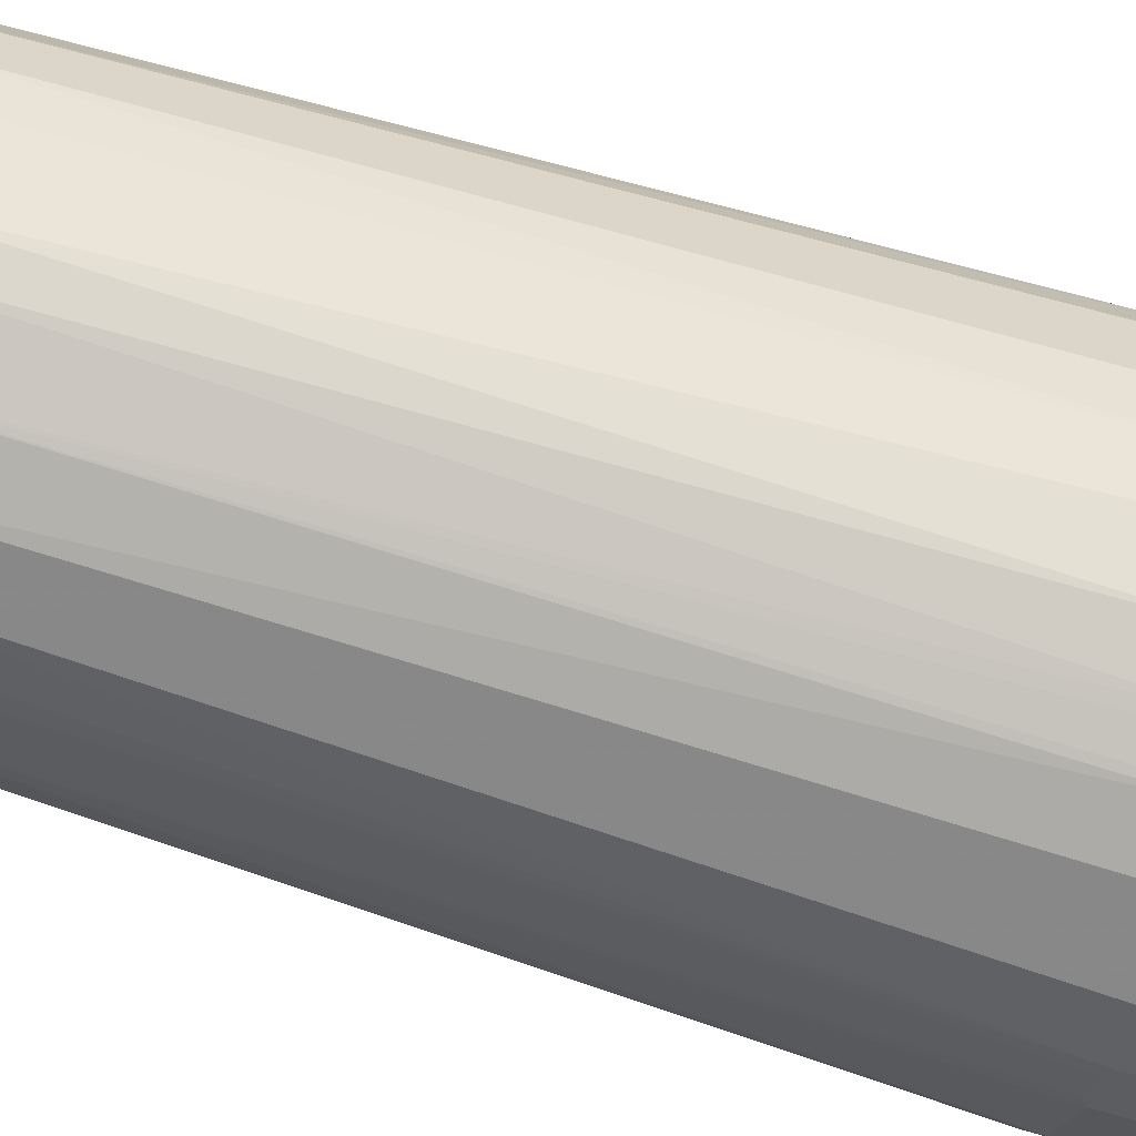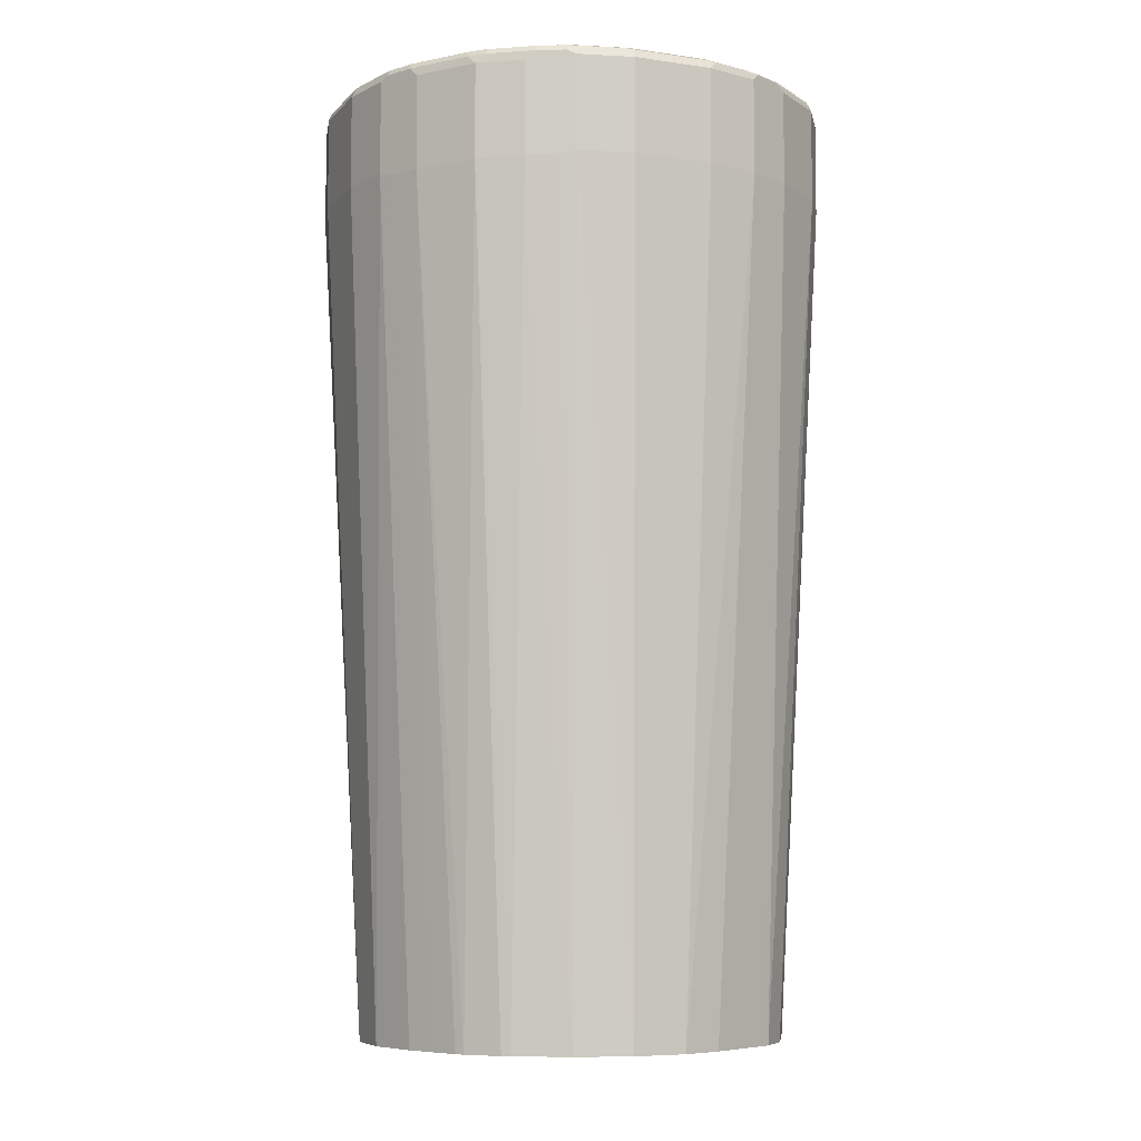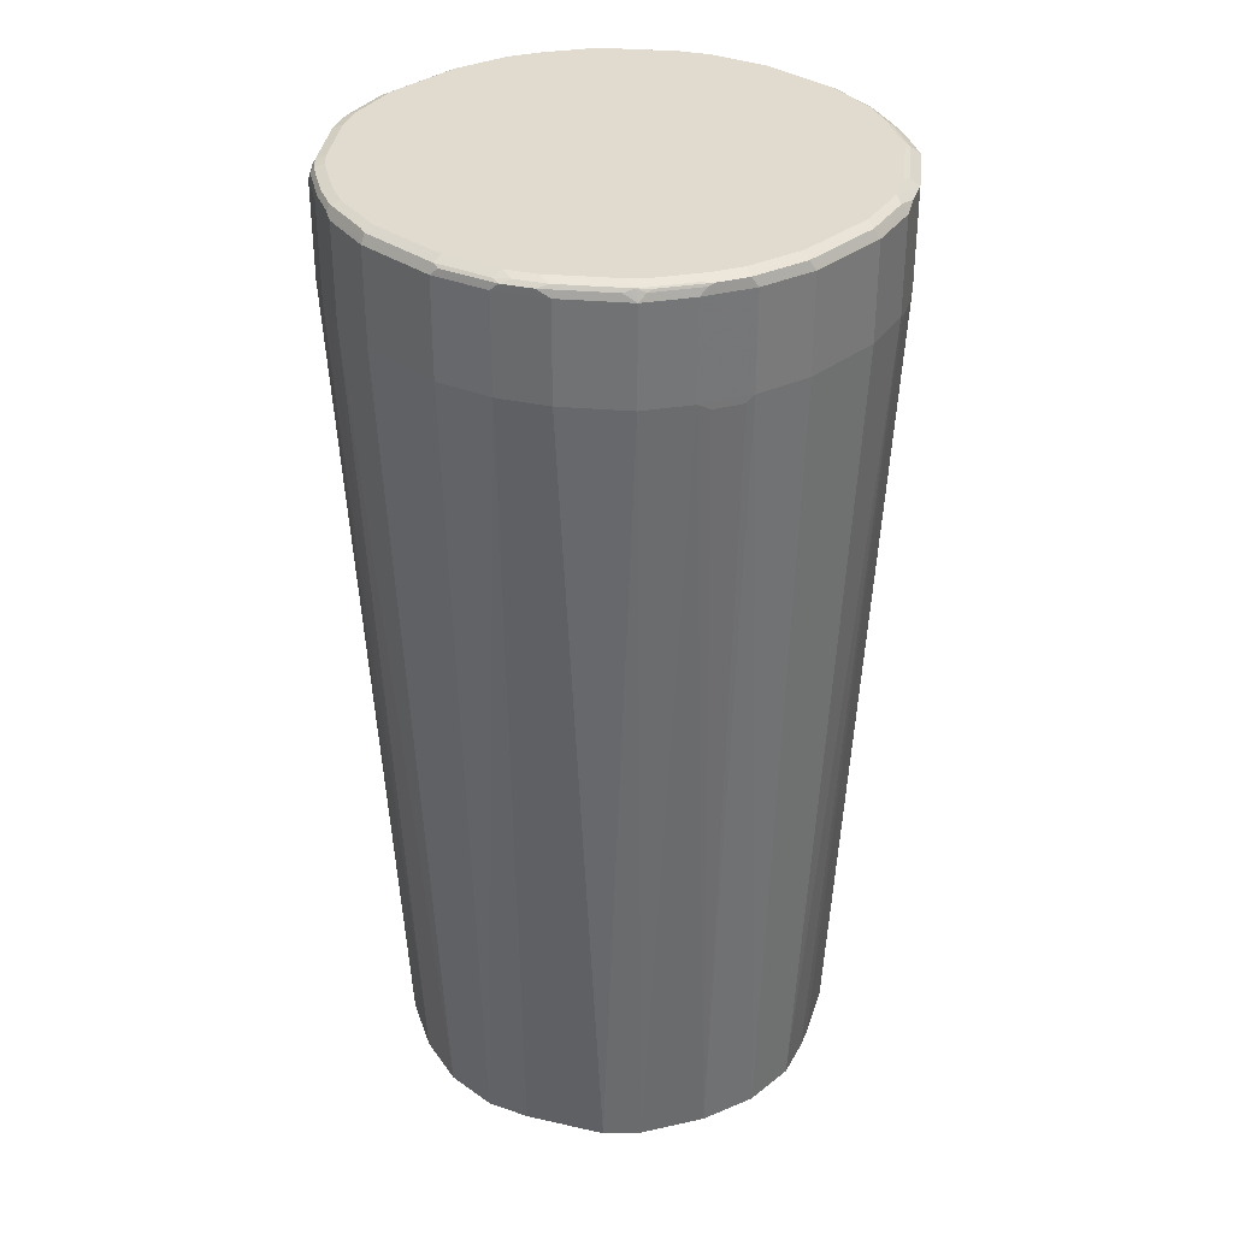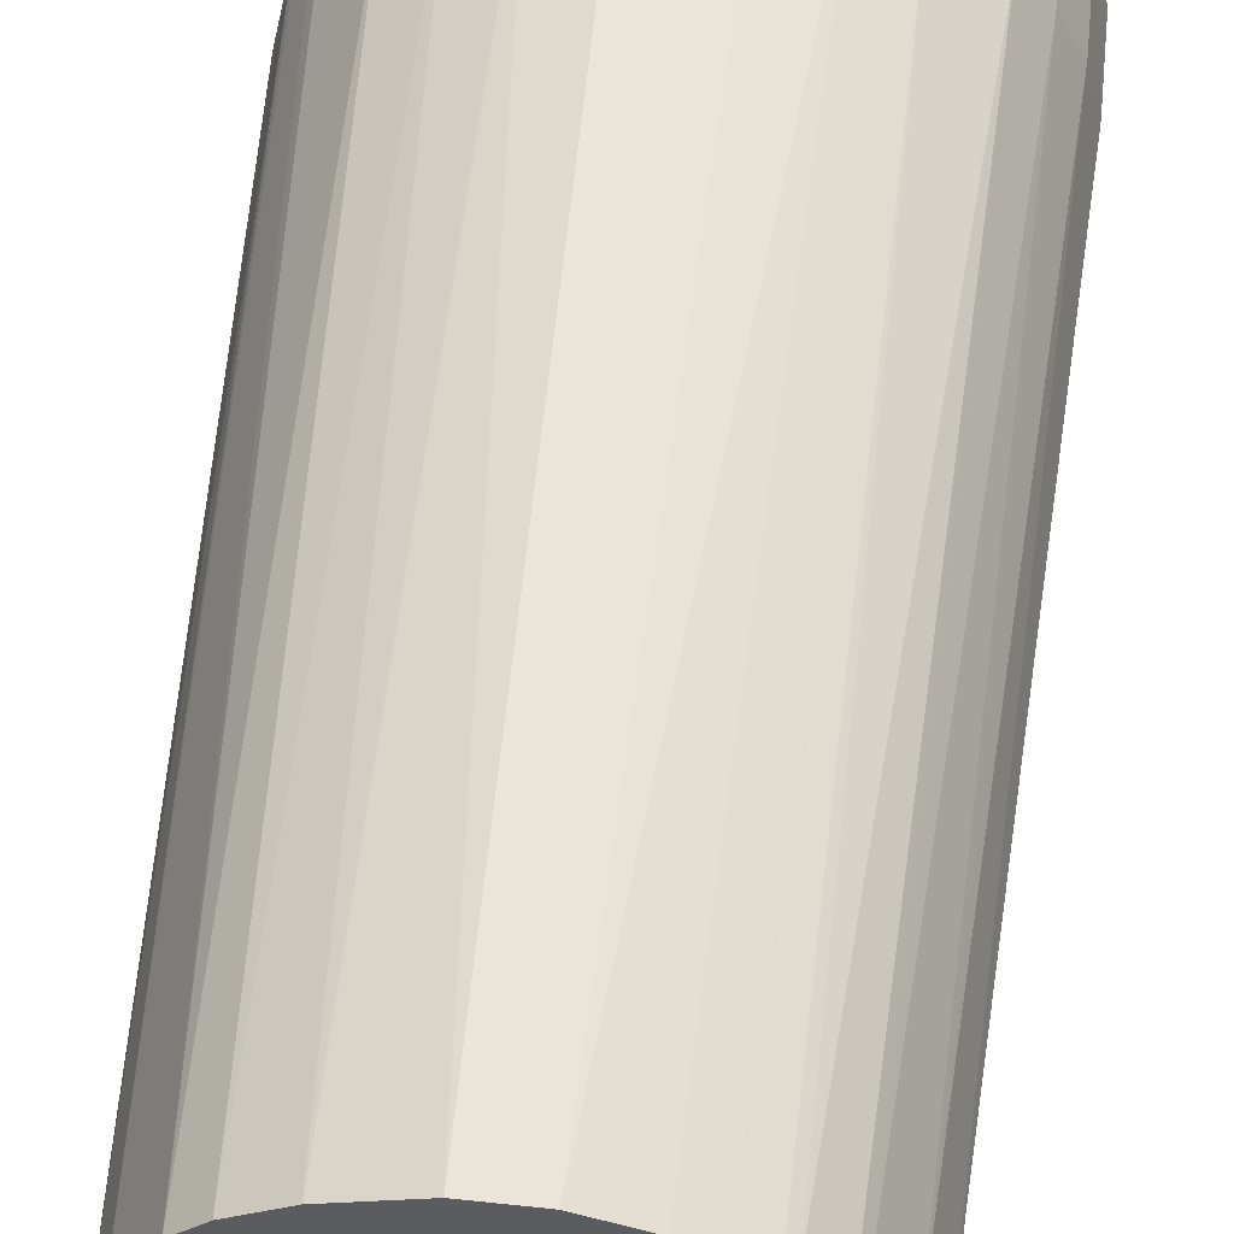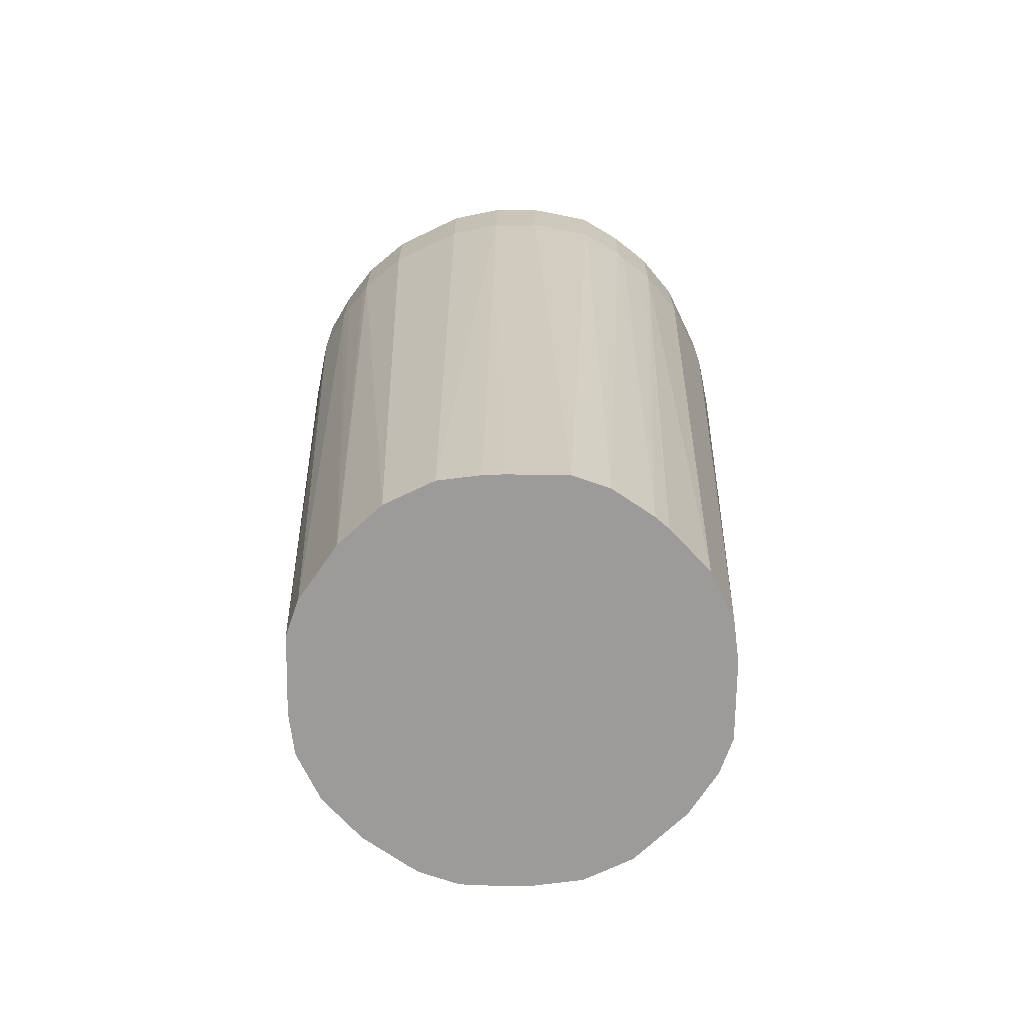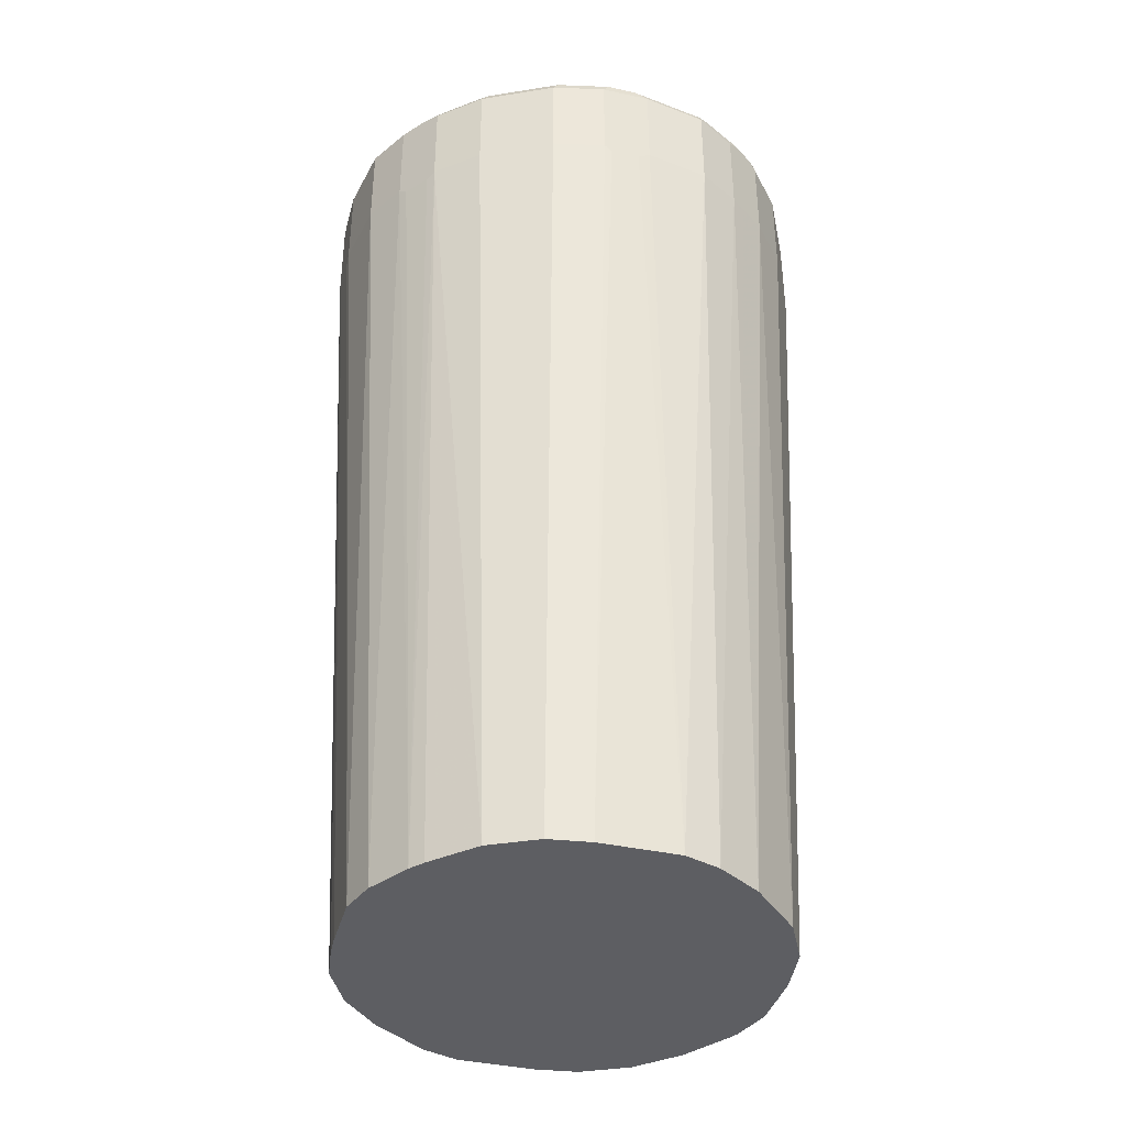
<metadata>
{"format":"obj","ext":"obj","renderer":"f3d","projection":"perspective","resolution":1024,"background":"white","views":[{"elev":-62.1,"azim":-108.3,"up":"+Y"},{"elev":-6.9,"azim":-112.7,"up":"+Z"},{"elev":33.7,"azim":-46.5,"up":"+Z"},{"elev":55.7,"azim":-173.6,"up":"+Y"},{"elev":-69.8,"azim":25.7,"up":"+Z"},{"elev":-39.3,"azim":101.3,"up":"+Z"}]}
</metadata>
<code>
v -0.1925 0.03038 0.8511
v -0.1925 -0.03038 0.8511
v -0.1925 0.03038 0.9221
v -0.1824 0.0709 0.8511
v -0.1621 0.02024 0.2133
v -0.1824 -0.0709 0.8511
v -0.1925 -0.03038 0.9221
v -0.1621 -0.02024 0.2133
v -0.1891 0.03038 0.9288
v -0.1891 0.03712 0.9255
v -0.1824 0.0709 0.9221
v -0.1655 0.1047 0.8478
v -0.1756 0.08443 0.8478
v -0.15 0.06079 0.2133
v -0.1655 -0.1047 0.8511
v -0.1824 -0.0709 0.9221
v -0.152 -0.05066 0.2133
v -0.1486 -0.0574 0.2133
v -0.19 -0.03543 0.9271
v -0.1891 -0.03038 0.9288
v -0.1824 0.03038 0.9322
v -0.1874 0.03543 0.9297
v -0.1773 0.07598 0.9297
v -0.179 0.07768 0.9255
v -0.1655 0.1047 0.9187
v -0.1452 0.1351 0.8478
v -0.1291 0.09864 0.2133
v -0.1351 -0.1452 0.8511
v -0.1655 -0.1047 0.9221
v -0.1282 -0.09826 0.2133
v -0.1249 -0.1047 0.2133
v -0.1697 -0.09622 0.9271
v -0.1798 -0.07598 0.9271
v -0.179 -0.0709 0.9288
v -0.1824 -0.03038 0.9322
v -0.1722 0.0709 0.9322
v -0.1621 0.09117 0.9322
v -0.1672 0.09622 0.9297
v -0.1689 0.09792 0.9255
v -0.1486 0.1283 0.9255
v -0.1452 0.1351 0.9187
v -0.1047 0.1655 0.8478
v -0.1047 0.1249 0.2133
v -0.1249 0.1047 0.2133
v -0.1047 -0.1655 0.8511
v -0.1351 -0.1452 0.9221
v -0.1047 -0.1249 0.2133
v -0.1393 -0.1368 0.9271
v -0.1634 -0.1013 0.9297
v -0.1735 -0.08103 0.9297
v -0.1722 -0.0709 0.9322
v -0.1469 0.1266 0.9297
v -0.1418 0.1216 0.9322
v -0.1385 0.1385 0.9255
v -0.1047 0.1655 0.9187
v -0.0709 0.1824 0.8511
v -0.08443 0.1756 0.8478
v -0.05842 0.1496 0.2133
v -0.07866 0.1395 0.2133
v -0.09864 0.1291 0.2133
v -0.09622 -0.1697 0.8461
v -0.0709 -0.1824 0.8511
v -0.1047 -0.1655 0.9221
v -0.06181 -0.1494 0.2133
v -0.1292 -0.1469 0.9271
v -0.133 -0.1418 0.9297
v -0.1621 -0.09117 0.9322
v -0.1368 0.1368 0.9297
v -0.1317 0.1317 0.9322
v -0.09792 0.1689 0.9255
v -0.07768 0.179 0.9255
v -0.0709 0.1824 0.9221
v -0.03038 0.1925 0.8511
v -0.02024 0.1621 0.2133
v -0.07598 -0.1798 0.8461
v -0.06151 -0.1496 0.2133
v -0.03038 -0.1925 0.8511
v -0.0709 -0.1824 0.9221
v -0.02024 -0.1621 0.2133
v -0.07429 -0.179 0.9288
v -0.09456 -0.1689 0.9288
v -0.09879 -0.1672 0.9271
v -0.1249 -0.1486 0.9288
v -0.1026 -0.1621 0.9297
v -0.1216 -0.1418 0.9322
v -0.1317 -0.1317 0.9322
v -0.09622 0.1672 0.9297
v -0.09117 0.1621 0.9322
v -0.07598 0.1773 0.9297
v -0.03038 0.1891 0.9288
v -0.03712 0.1891 0.9255
v -0.03038 0.1925 0.9221
v 0.03038 0.1925 0.8511
v 0.02024 0.1621 0.2133
v 0.03038 -0.1925 0.8511
v -0.03038 -0.1925 0.9221
v -0.03377 -0.1891 0.9288
v 0.02024 -0.1621 0.2133
v -0.0709 -0.1722 0.9322
v -0.09117 -0.1621 0.9322
v -0.0709 0.1722 0.9322
v -0.03543 0.1874 0.9297
v -0.03038 0.1824 0.9322
v 0.03038 0.1891 0.9288
v 0.03038 0.1925 0.9221
v 0.0709 0.1824 0.8511
v 0.0709 0.1454 0.2133
v 0.0709 -0.1824 0.8511
v 0.03038 -0.1925 0.9221
v 0.02699 -0.1891 0.9288
v -0.03038 -0.1824 0.9322
v 0.05066 -0.152 0.2133
v 0.03038 0.1824 0.9322
v 0.0709 0.179 0.9288
v 0.07598 0.1798 0.9271
v 0.03543 0.19 0.9271
v 0.0709 0.1824 0.9221
v 0.1047 0.1655 0.8511
v 0.07123 0.1453 0.2133
v 0.07768 -0.179 0.8478
v 0.1047 -0.1655 0.8545
v 0.0709 -0.1824 0.9221
v 0.06475 -0.1458 0.2133
v 0.06754 -0.179 0.9288
v 0.03038 -0.1824 0.9322
v 0.0709 0.1722 0.9322
v 0.08103 0.1735 0.9297
v 0.1013 0.1634 0.9297
v 0.09622 0.1697 0.9271
v 0.1047 0.1655 0.9221
v 0.1351 0.1452 0.8511
v 0.1047 0.1249 0.2133
v 0.09792 -0.1689 0.8478
v 0.1053 -0.1255 0.2133
v 0.1452 -0.1351 0.8545
v 0.1047 -0.1655 0.9255
v 0.08443 -0.1756 0.9255
v 0.0709 -0.1722 0.9322
v 0.09117 0.1621 0.9322
v 0.1317 0.1431 0.9297
v 0.1266 0.1494 0.9271
v 0.1216 0.1418 0.9322
v 0.1351 0.1452 0.9221
v 0.1655 0.1047 0.8511
v 0.1249 0.1047 0.2133
v 0.1255 -0.1053 0.2133
v 0.1655 -0.1047 0.8545
v 0.1452 -0.1351 0.9255
v 0.1401 -0.13 0.9305
v 0.09962 -0.1604 0.9305
v 0.09117 -0.1621 0.9322
v 0.1621 0.1026 0.9297
v 0.1385 0.1351 0.9288
v 0.1368 0.1393 0.9271
v 0.1317 0.1317 0.9322
v 0.1655 0.1047 0.9221
v 0.1824 0.0709 0.8511
v 0.1697 0.09622 0.8461
v 0.1251 0.1044 0.2133
v 0.1441 -0.07319 0.2133
v 0.1689 -0.09792 0.8478
v 0.179 -0.07768 0.8478
v 0.1824 -0.0709 0.8511
v 0.1655 -0.1047 0.9255
v 0.1604 -0.09962 0.9305
v 0.1418 -0.1216 0.9322
v 0.1317 -0.1317 0.9322
v 0.1689 0.09456 0.9288
v 0.1672 0.09879 0.9271
v 0.1621 0.09117 0.9322
v 0.179 0.07429 0.9288
v 0.1824 0.0709 0.9221
v 0.1798 0.07598 0.8461
v 0.1925 0.03038 0.8511
v 0.1621 0.02024 0.2133
v 0.152 0.05066 0.2133
v 0.1486 0.0574 0.2133
v 0.1492 -0.06125 0.2133
v 0.1925 -0.03038 0.8511
v 0.1824 -0.0709 0.9221
v 0.1621 -0.02024 0.2133
v 0.1756 -0.08443 0.9255
v 0.179 -0.06754 0.9288
v 0.1722 -0.0709 0.9322
v 0.1621 -0.09117 0.9322
v 0.1722 0.0709 0.9322
v 0.1891 0.03377 0.9288
v 0.1925 0.03038 0.9221
v 0.1925 -0.03038 0.9221
v 0.1891 -0.02699 0.9288
v 0.1824 -0.03038 0.9322
v 0.1824 0.03038 0.9322
f 1 2 7
f 108 112 123
f 108 136 122
f 108 121 136
f 108 120 121
f 106 119 107
f 106 118 119
f 106 130 118
f 106 117 130
f 105 116 117
f 104 126 114
f 104 113 126
f 104 116 105
f 104 115 116
f 104 114 115
f 98 112 108
f 97 125 111
f 97 110 125
f 96 110 97
f 96 109 110
f 108 123 120
f 109 122 110
f 110 122 124
f 110 124 125
f 122 137 124
f 122 136 137
f 121 134 135
f 121 133 134
f 121 148 136
f 121 135 148
f 120 134 133
f 120 123 134
f 120 133 121
f 95 98 108
f 118 132 119
f 118 143 131
f 118 130 143
f 117 129 130
f 115 117 116
f 115 129 117
f 115 128 129
f 115 127 128
f 114 127 115
f 114 126 127
f 118 131 132
f 95 122 109
f 95 108 122
f 94 106 107
f 77 79 98
f 77 109 96
f 77 95 109
f 73 94 74
f 73 93 94
f 73 105 93
f 73 92 105
f 72 91 92
f 72 90 91
f 77 98 95
f 71 90 72
f 70 89 71
f 70 87 89
f 68 88 87
f 68 69 88
f 66 85 86
f 66 84 85
f 66 83 84
f 65 83 66
f 65 81 83
f 71 89 90
f 124 137 136
f 78 96 97
f 80 97 111
f 93 106 94
f 93 117 106
f 93 105 117
f 90 92 91
f 90 105 92
f 90 104 105
f 90 113 104
f 90 103 113
f 90 102 103
f 78 97 80
f 89 103 102
f 89 102 90
f 88 101 89
f 87 88 89
f 84 100 85
f 81 84 83
f 81 100 84
f 80 100 81
f 80 99 100
f 80 111 99
f 89 101 103
f 124 136 138
f 124 138 125
f 126 139 128
f 163 181 179
f 163 178 181
f 163 189 180
f 163 179 189
f 160 162 161
f 160 163 162
f 160 178 163
f 158 177 159
f 158 173 177
f 164 180 182
f 157 176 173
f 157 174 175
f 157 188 174
f 157 172 188
f 157 173 158
f 156 171 172
f 156 168 171
f 156 169 168
f 154 169 156
f 152 170 168
f 157 175 176
f 152 154 153
f 164 182 183
f 164 184 185
f 187 191 190
f 187 192 191
f 187 189 188
f 187 190 189
f 183 190 191
f 180 183 182
f 180 190 183
f 180 189 190
f 174 181 175
f 164 183 184
f 174 179 181
f 174 188 189
f 173 176 177
f 172 187 188
f 171 192 187
f 171 186 192
f 171 187 172
f 168 186 171
f 168 170 186
f 164 185 165
f 174 189 179
f 65 82 81
f 152 169 154
f 149 151 150
f 140 152 153
f 136 151 138
f 136 150 151
f 136 149 150
f 136 148 149
f 135 146 147
f 135 164 148
f 135 147 164
f 134 146 135
f 140 153 154
f 131 145 132
f 131 156 144
f 131 143 156
f 130 141 143
f 129 141 130
f 128 142 140
f 128 139 142
f 128 141 129
f 128 140 141
f 126 128 127
f 131 144 145
f 152 168 169
f 140 154 143
f 140 142 155
f 149 167 151
f 149 166 167
f 149 185 166
f 149 165 185
f 149 164 165
f 148 164 149
f 147 160 161
f 147 180 164
f 147 163 180
f 140 143 141
f 147 162 163
f 146 160 147
f 144 159 145
f 144 158 159
f 144 157 158
f 144 172 157
f 144 156 172
f 143 154 156
f 140 170 152
f 140 155 170
f 147 161 162
f 63 82 65
f 183 191 184
f 63 80 81
f 12 25 41
f 11 24 25
f 9 11 10
f 9 24 11
f 9 23 24
f 9 22 23
f 9 21 22
f 9 35 21
f 9 20 35
f 7 19 20
f 7 16 19
f 6 18 15
f 6 17 18
f 6 8 17
f 6 29 16
f 6 15 29
f 5 17 8
f 5 18 17
f 5 30 18
f 12 41 26
f 12 26 27
f 12 27 14
f 12 14 13
f 21 111 125
f 21 99 111
f 21 100 99
f 21 85 100
f 21 86 85
f 21 67 86
f 21 51 67
f 21 35 51
f 20 33 34
f 5 31 30
f 20 51 35
f 19 33 20
f 16 33 19
f 16 32 33
f 16 29 32
f 15 31 28
f 15 30 31
f 15 18 30
f 15 46 29
f 15 28 46
f 20 34 51
f 5 47 31
f 5 64 47
f 5 76 64
f 5 27 44
f 5 14 27
f 4 14 5
f 4 13 14
f 4 12 13
f 4 25 12
f 4 11 25
f 3 10 11
f 3 9 10
f 5 44 43
f 3 20 9
f 2 8 6
f 2 16 7
f 2 6 16
f 1 8 2
f 1 5 8
f 1 4 5
f 1 3 11
f 1 7 3
f 63 81 82
f 3 7 20
f 21 125 138
f 5 43 60
f 5 59 58
f 5 79 76
f 5 98 79
f 5 112 98
f 5 123 112
f 5 134 123
f 5 146 134
f 5 160 146
f 5 178 160
f 5 181 178
f 5 60 59
f 5 175 181
f 5 177 176
f 5 159 177
f 5 145 159
f 5 132 145
f 5 119 132
f 5 107 119
f 5 94 107
f 5 74 94
f 5 58 74
f 5 176 175
f 21 138 151
f 1 11 4
f 21 167 166
f 48 66 49
f 46 66 48
f 46 65 66
f 46 63 65
f 45 64 61
f 45 47 64
f 45 78 63
f 45 62 78
f 45 61 62
f 42 60 43
f 42 59 60
f 42 58 59
f 42 57 58
f 42 56 57
f 42 72 56
f 42 55 72
f 41 54 55
f 40 68 54
f 40 52 68
f 49 66 86
f 49 86 67
f 49 67 51
f 49 51 50
f 21 151 167
f 62 79 77
f 62 75 76
f 62 96 78
f 62 77 96
f 61 76 75
f 61 64 76
f 61 75 62
f 56 58 57
f 40 54 41
f 56 74 58
f 56 92 73
f 56 72 92
f 55 71 72
f 55 70 71
f 54 87 70
f 54 68 87
f 54 70 55
f 53 69 68
f 52 53 68
f 56 73 74
f 38 40 39
f 62 76 79
f 37 53 52
f 21 36 23
f 21 37 36
f 21 53 37
f 21 69 53
f 21 88 69
f 21 101 88
f 21 103 101
f 21 113 103
f 21 126 113
f 21 23 22
f 21 139 126
f 21 155 142
f 21 170 155
f 21 186 170
f 21 192 186
f 21 191 192
f 21 184 191
f 21 185 184
f 38 52 40
f 21 166 185
f 21 142 139
f 23 36 37
f 63 78 80
f 23 38 39
f 23 37 38
f 34 50 51
f 33 50 34
f 33 49 50
f 32 49 33
f 32 48 49
f 29 48 32
f 29 46 48
f 28 47 45
f 28 31 47
f 37 52 38
f 28 45 63
f 26 44 27
f 26 43 44
f 26 42 43
f 26 55 42
f 26 41 55
f 23 39 24
f 25 40 41
f 28 63 46
f 24 39 25
f 25 39 40

</code>
